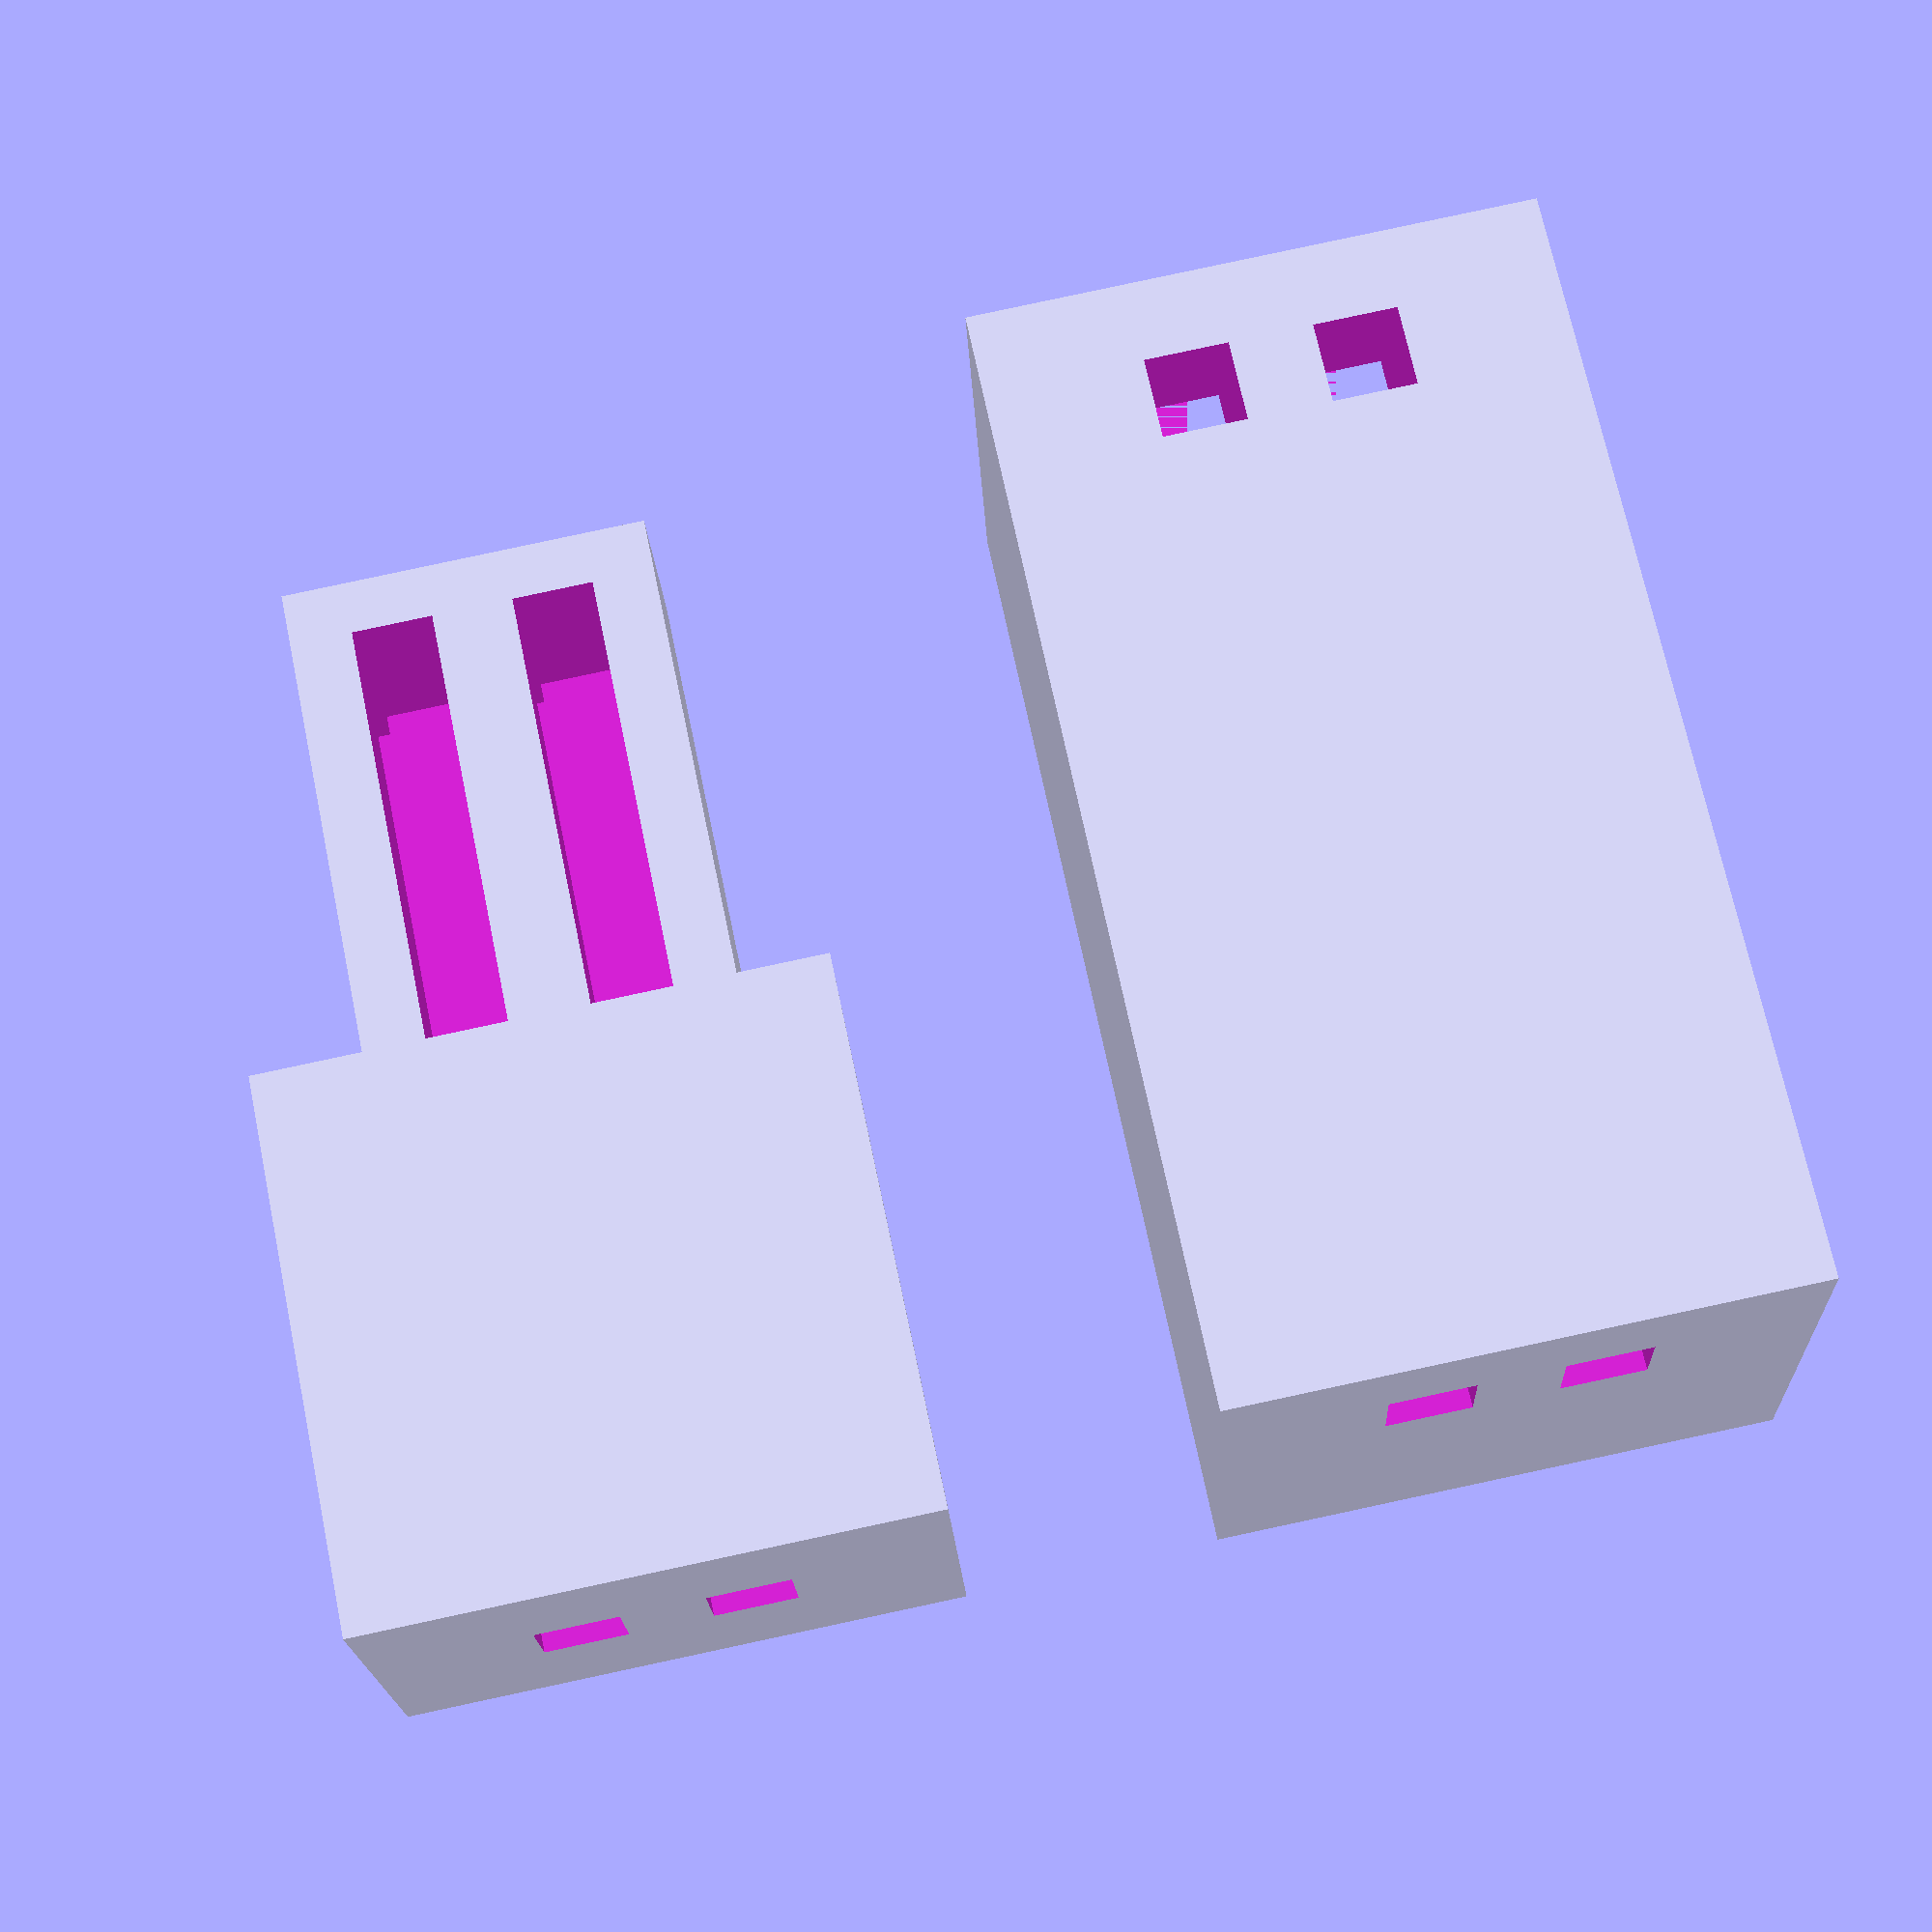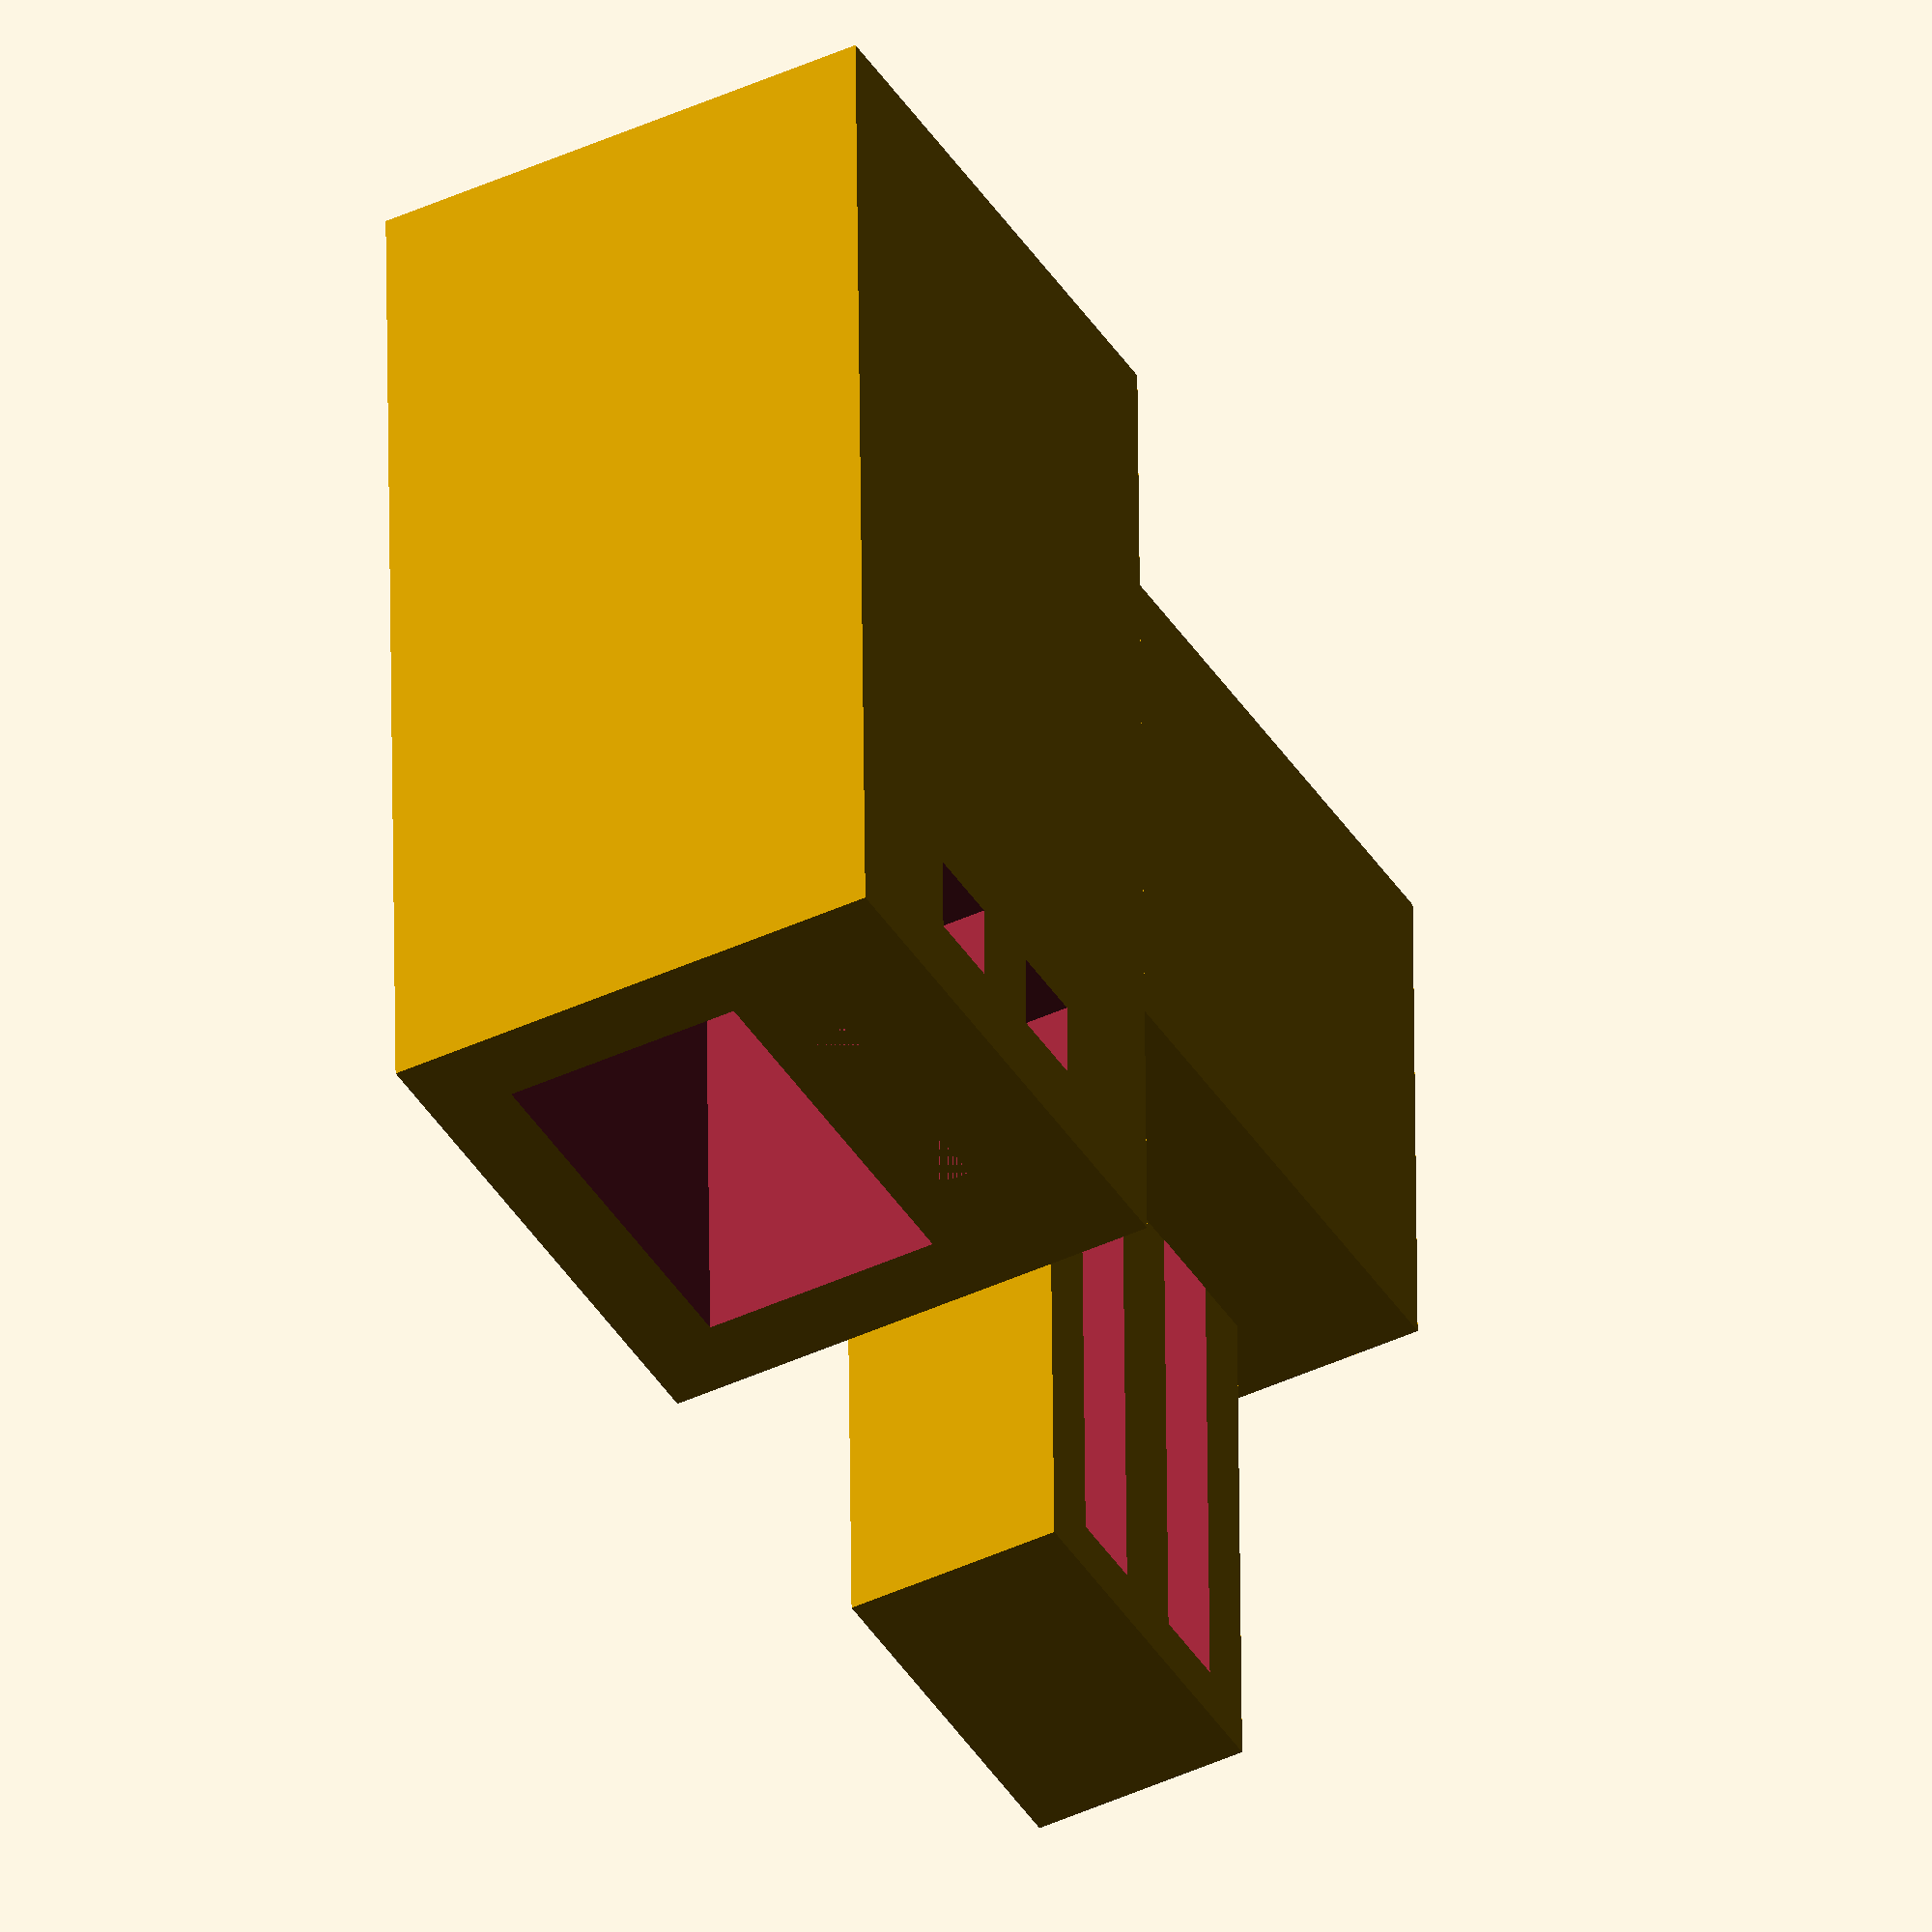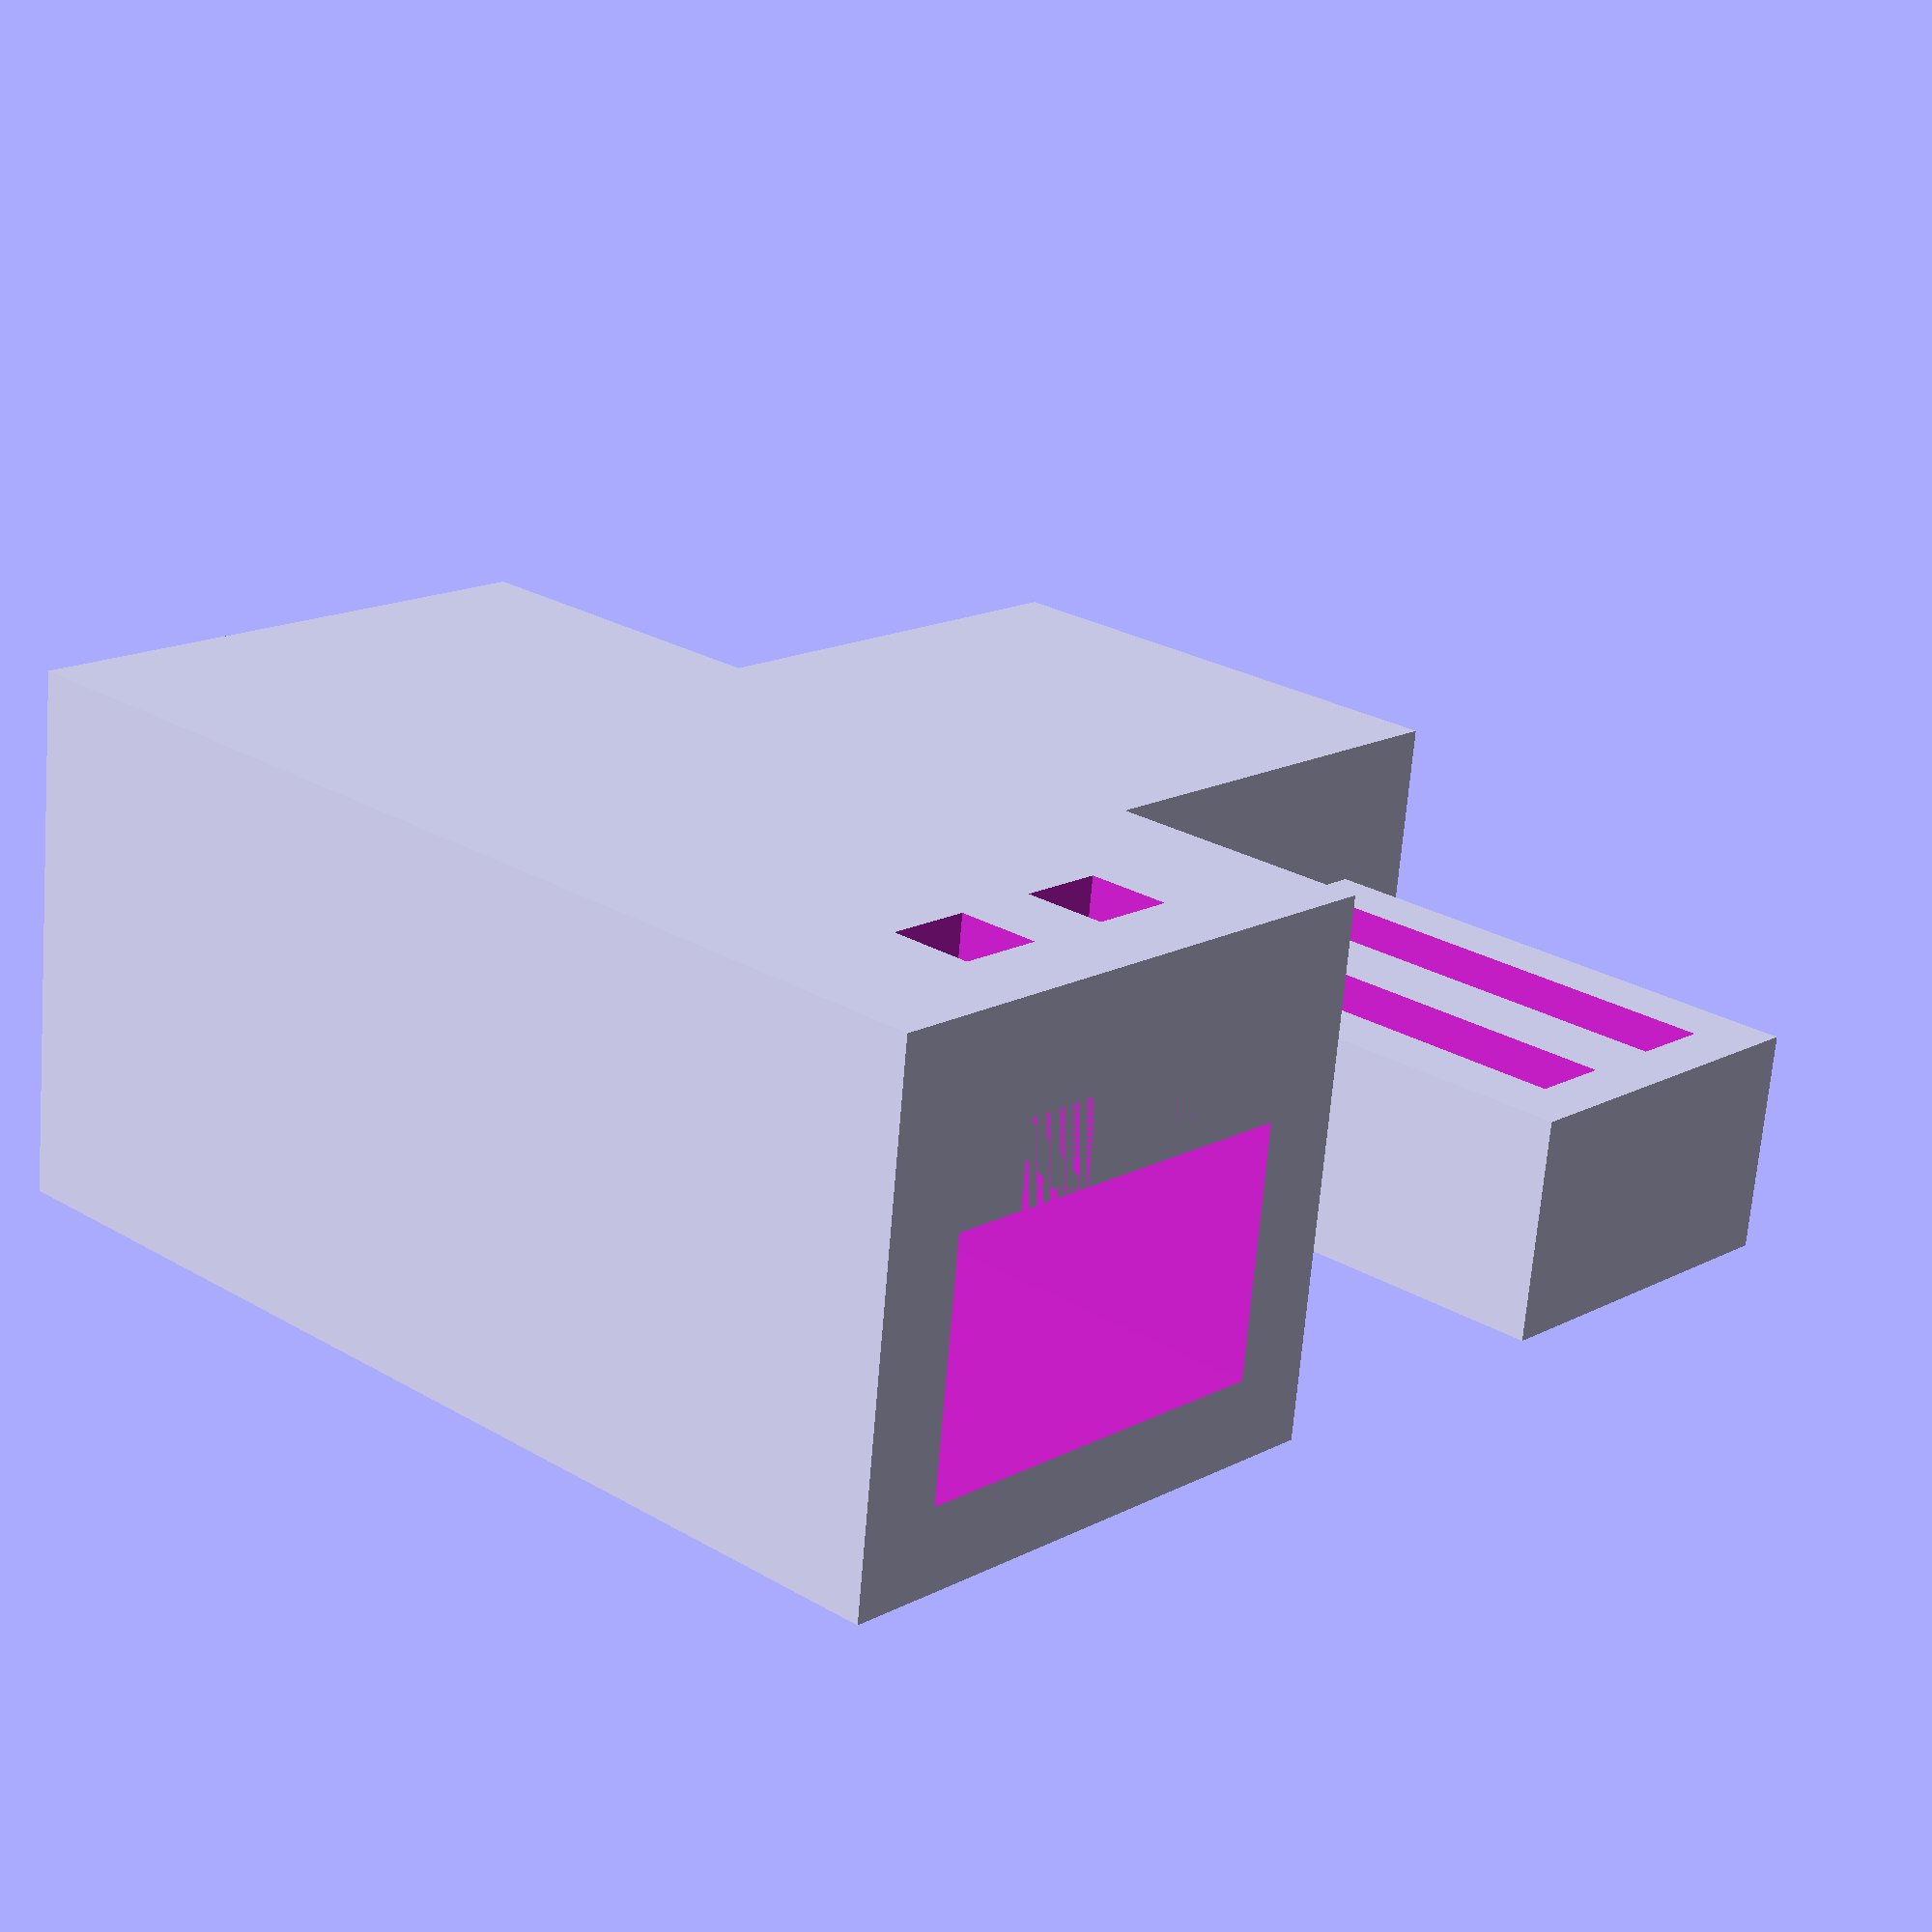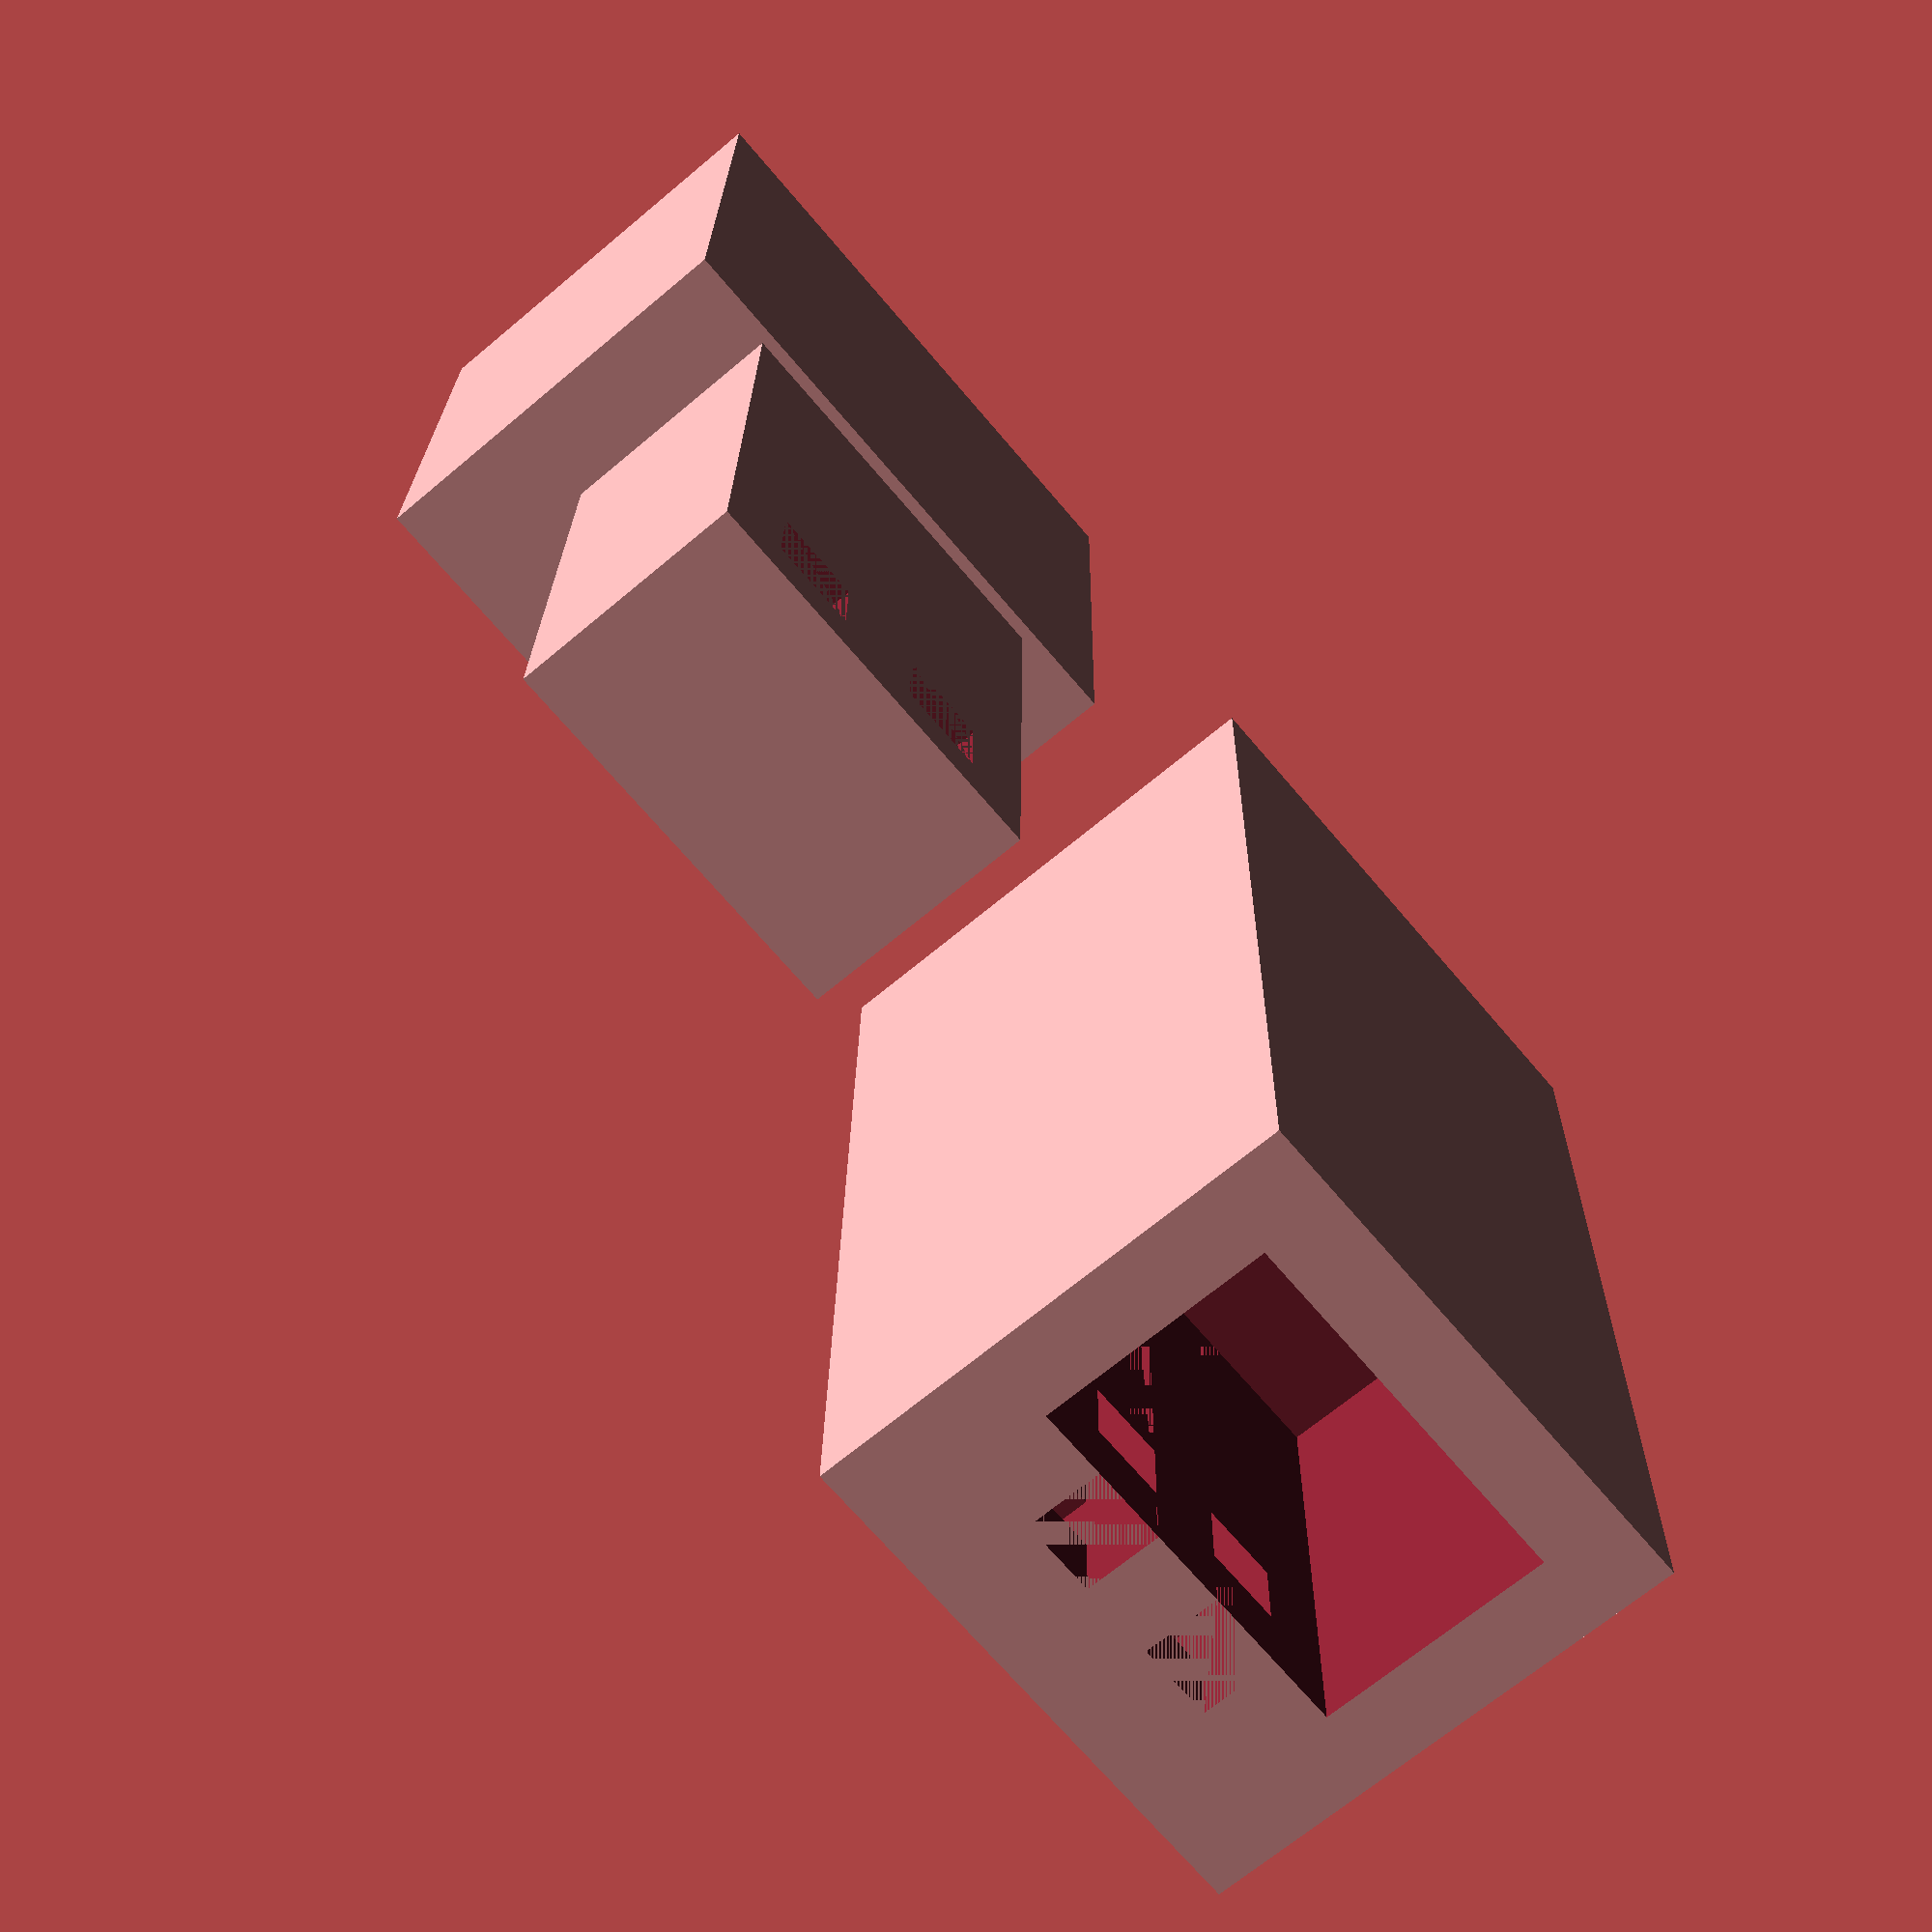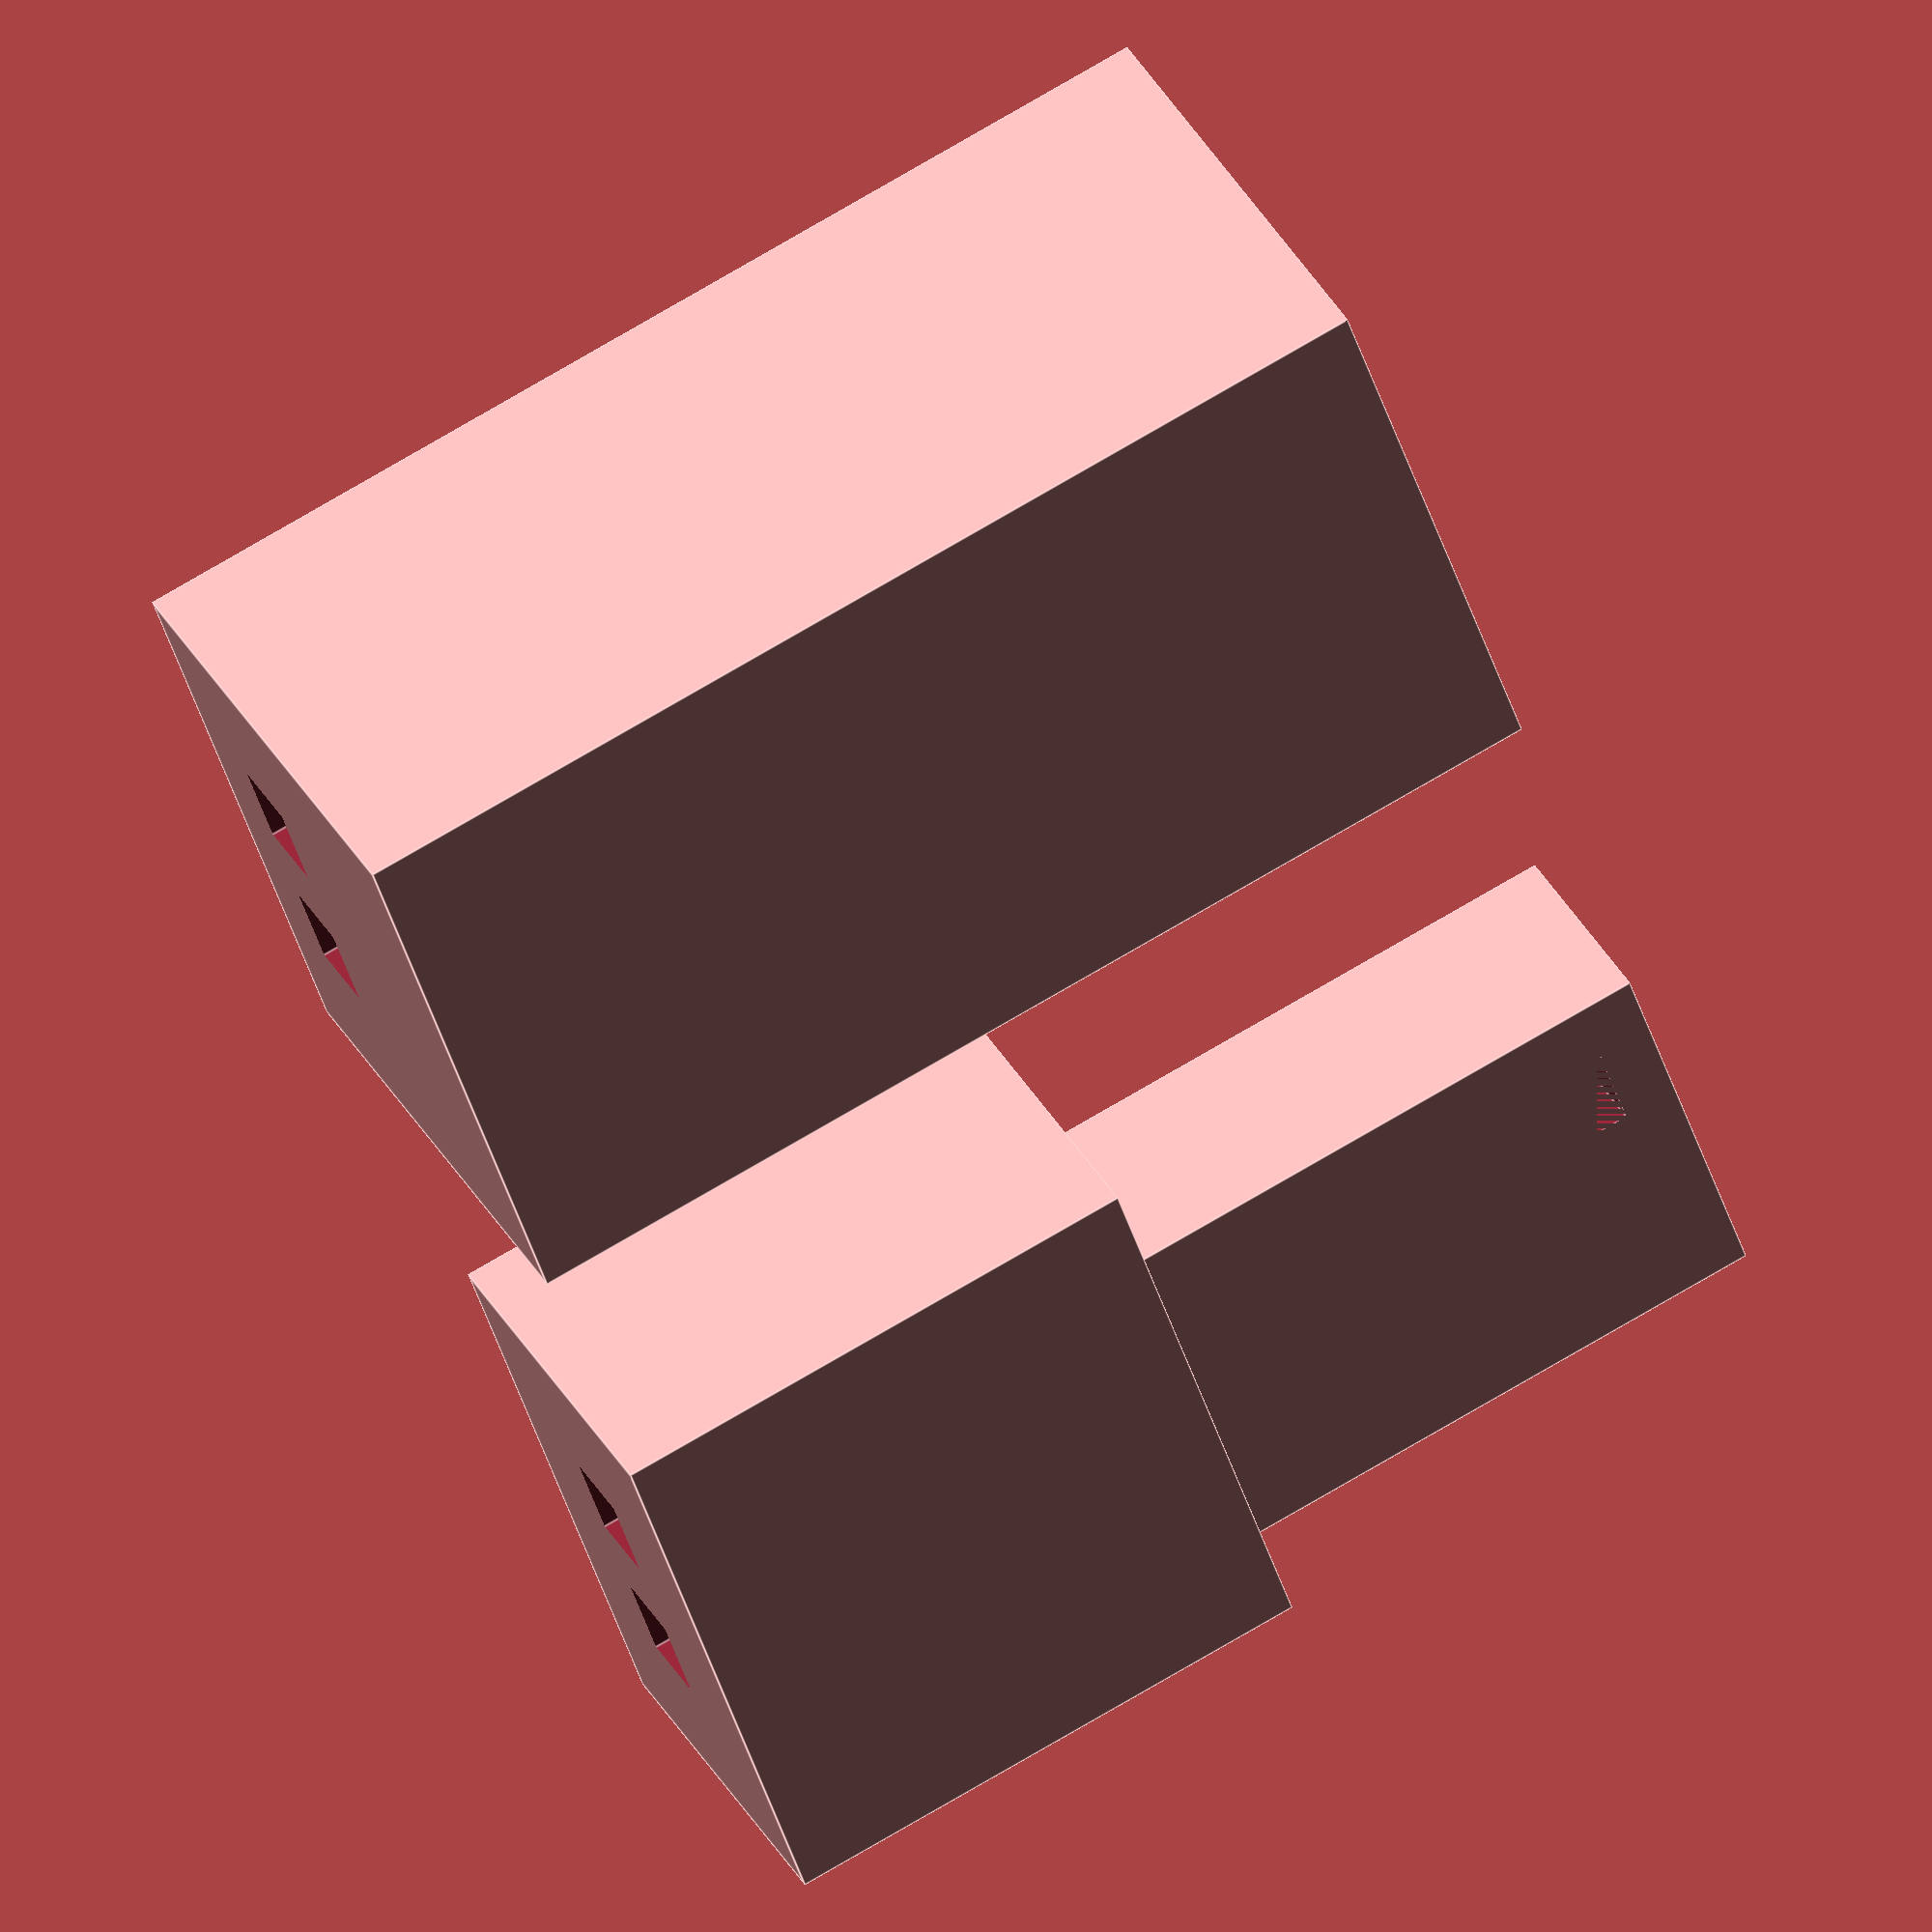
<openscad>
// Male and female sockets for Ikea LEDBERG LED strips.  These are designed to
// be filled with 22 gauge solid core wire (or similar).  Multi-filament wire
// also works if you twist it. It'll work even better if you tin it. All units
// are in mm.

// Size of male connector. This is the base connector size.
male_x=7;
male_y=10;
male_z=4.3;

// thickness of the outer wall.
wall_thickness=1.5;

// size of female housing.
female_y=20;

// extra height above connector for electronics
female_z_extra=2;
male_z_extra=1;

// The amount of minor offset to make differences work correctly.
diff_offset=.01;

// contact channel width
contact_channel_x=1.5;
contact_channel_y=40;
contact_channel_z=1.5;

// how much of a lip to give the contact channel at the end of the socket
contact_channel_recess_male=1;
// No lip on the female, as it could potentially make the bar get stuck.
contact_channel_recess_female=0;

// The distance between the centers of the two contacts.
contact_channel_separation=3;

// How much extra to add to account for extrusion inaccuracies. This makes the male smaller and the female larger. 0.1 works well on a Lulzbot 0.5mm nozzle, 3mm filament.
extrusion_offset=0.1;

male_contact_z=male_z-contact_channel_z-wall_thickness+diff_offset-extrusion_offset*2;

module contact_channel(x,y,z,recess,end_lock_z,end_lock_z_offset,end_lock_y_offset){
        // one contact left
        translate([(wall_thickness + x/2)-contact_channel_separation/2-contact_channel_x/2,recess,z+wall_thickness]){
            cube([contact_channel_x,contact_channel_y,contact_channel_z]);
	    translate([0,end_lock_y_offset,end_lock_z_offset-wall_thickness]){
		cube([contact_channel_x,contact_channel_x,end_lock_z]);
	    }
        }
        // right contact
        translate([(wall_thickness + x/2)+contact_channel_separation/2-contact_channel_x/2,recess,z+wall_thickness]){
            cube([contact_channel_x,contact_channel_y,contact_channel_z]);
	    translate([0,end_lock_y_offset,end_lock_z_offset-wall_thickness]){
		cube([contact_channel_x,contact_channel_x,end_lock_z]);
	    }
        }
}

module female() {
    difference() {
	// Outer casing
        cube([male_x+wall_thickness*2+extrusion_offset*2,
                female_y,
                male_z+wall_thickness*2 + female_z_extra+extrusion_offset*2]);

	// Socket hole
        translate([wall_thickness,-diff_offset,wall_thickness]){
            cube([male_x + extrusion_offset*2,male_y+diff_offset,male_z + extrusion_offset*2]);
        }
	contact_channel(male_x +extrusion_offset*2,male_y,male_z+ extrusion_offset*2,contact_channel_recess_female,male_z + wall_thickness*2+female_z_extra+extrusion_offset*2,0,wall_thickness);
    }
}

module male(){
    difference(){
        union(){
            translate([wall_thickness,0,0]){
                cube([male_x - extrusion_offset*2, male_y, male_z - extrusion_offset*2]);
            }
            translate([-extrusion_offset*2,male_y,-extrusion_offset*2]){
                cube([male_x+wall_thickness*2 + extrusion_offset*2, male_y, male_z+wall_thickness+male_z_extra+extrusion_offset*2]);
            }
        }
    contact_channel(male_x-extrusion_offset*2,male_y, male_contact_z, contact_channel_recess_male, male_z, -male_contact_z,0);
    }
}

rotation=-90;

// Rotating them -90 degrees made the prints come out the best.
rotate([rotation,0,0]){
    female();
}

translate([15,0,0]){
    rotate([rotation,0,0]){
	male();
    }
}

</openscad>
<views>
elev=109.7 azim=182.6 roll=11.8 proj=p view=wireframe
elev=311.2 azim=60.8 roll=359.5 proj=o view=wireframe
elev=334.5 azim=6.9 roll=313.3 proj=p view=wireframe
elev=338.3 azim=229.8 roll=0.8 proj=p view=solid
elev=285.7 azim=126.4 roll=239.4 proj=o view=edges
</views>
